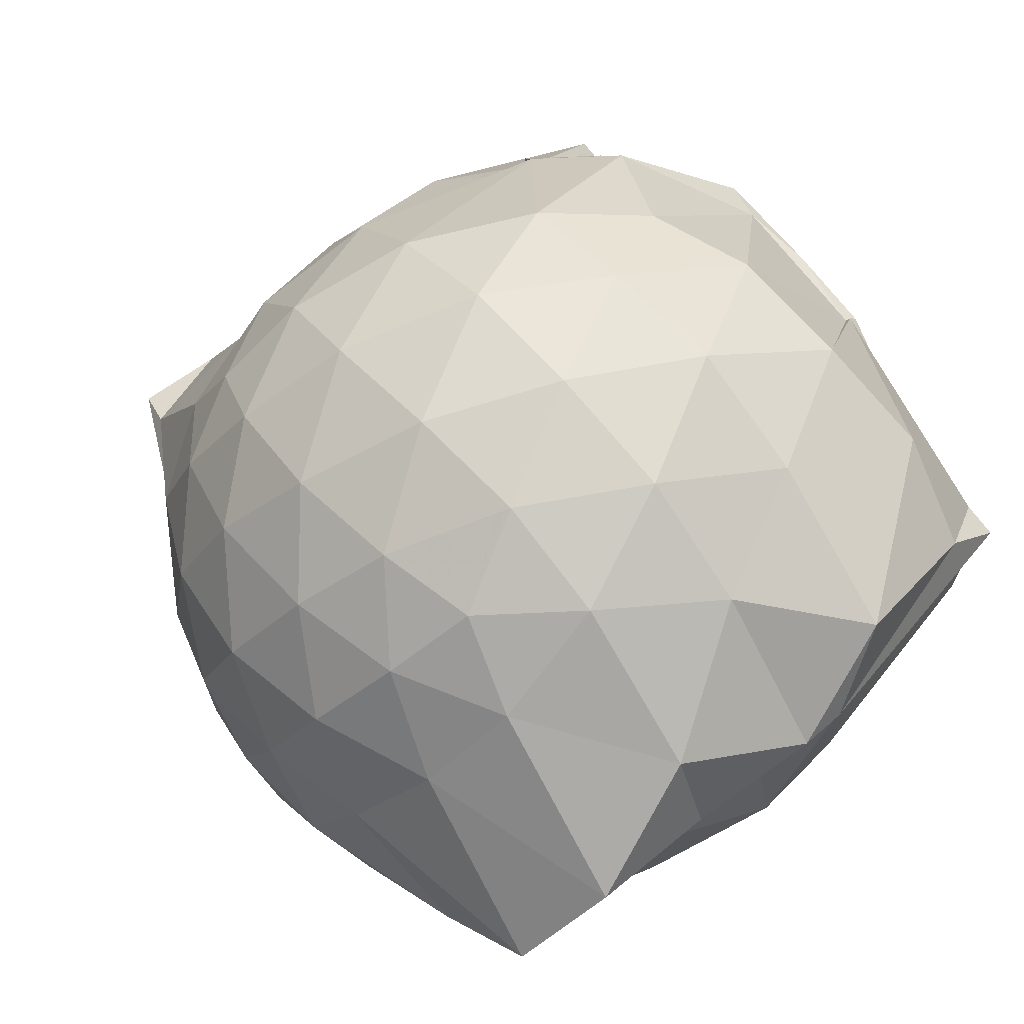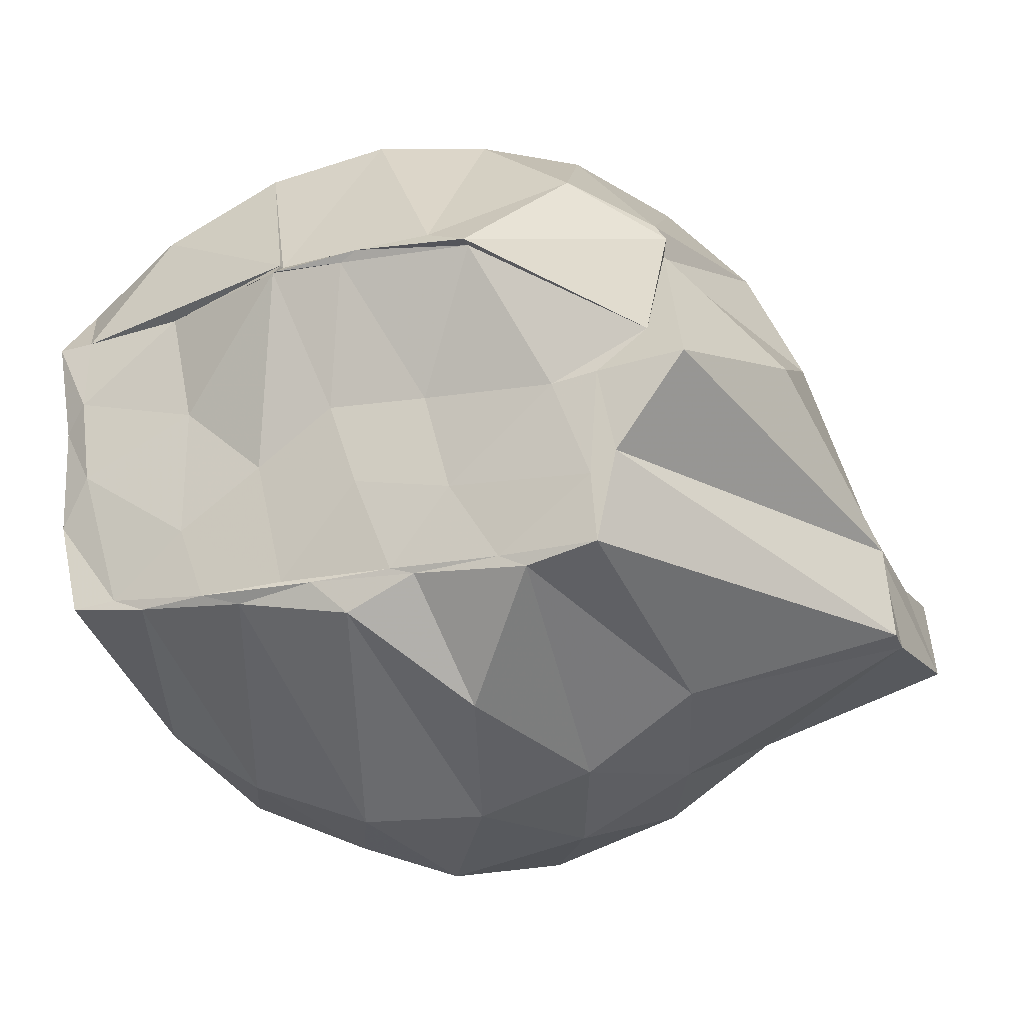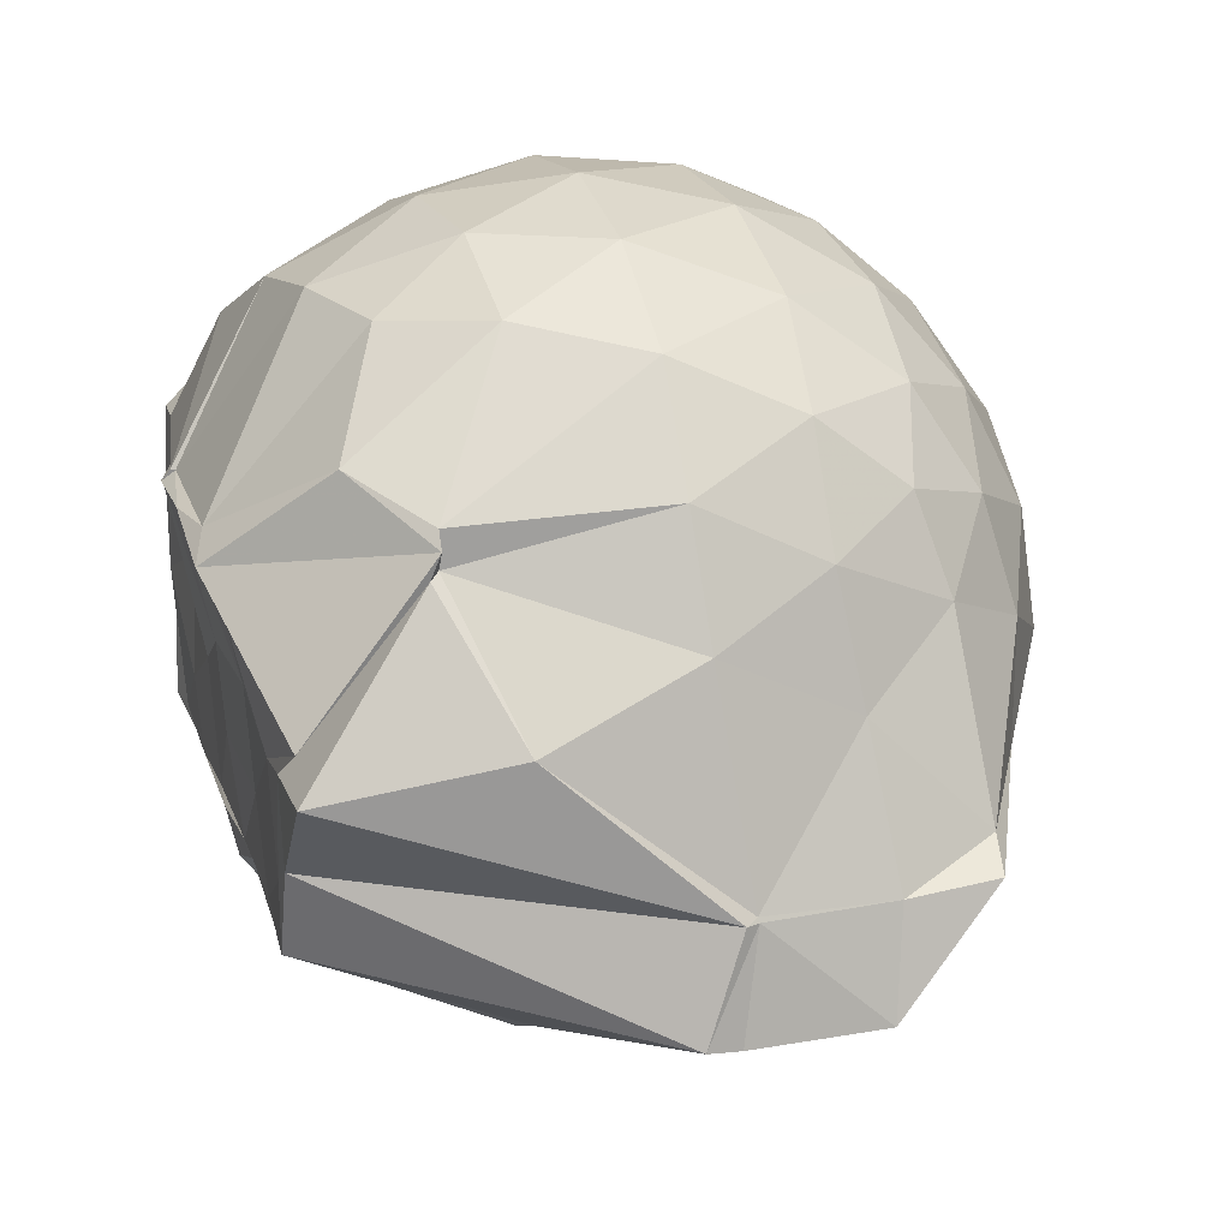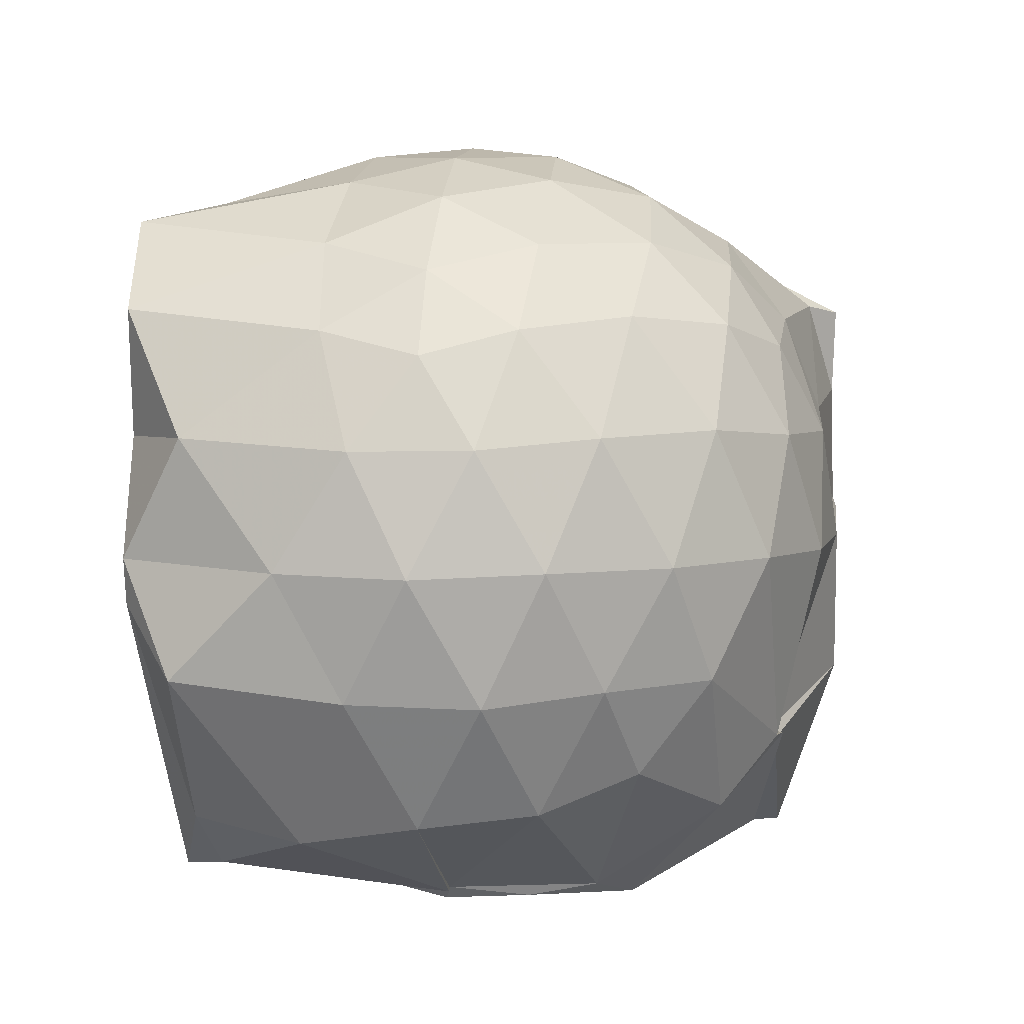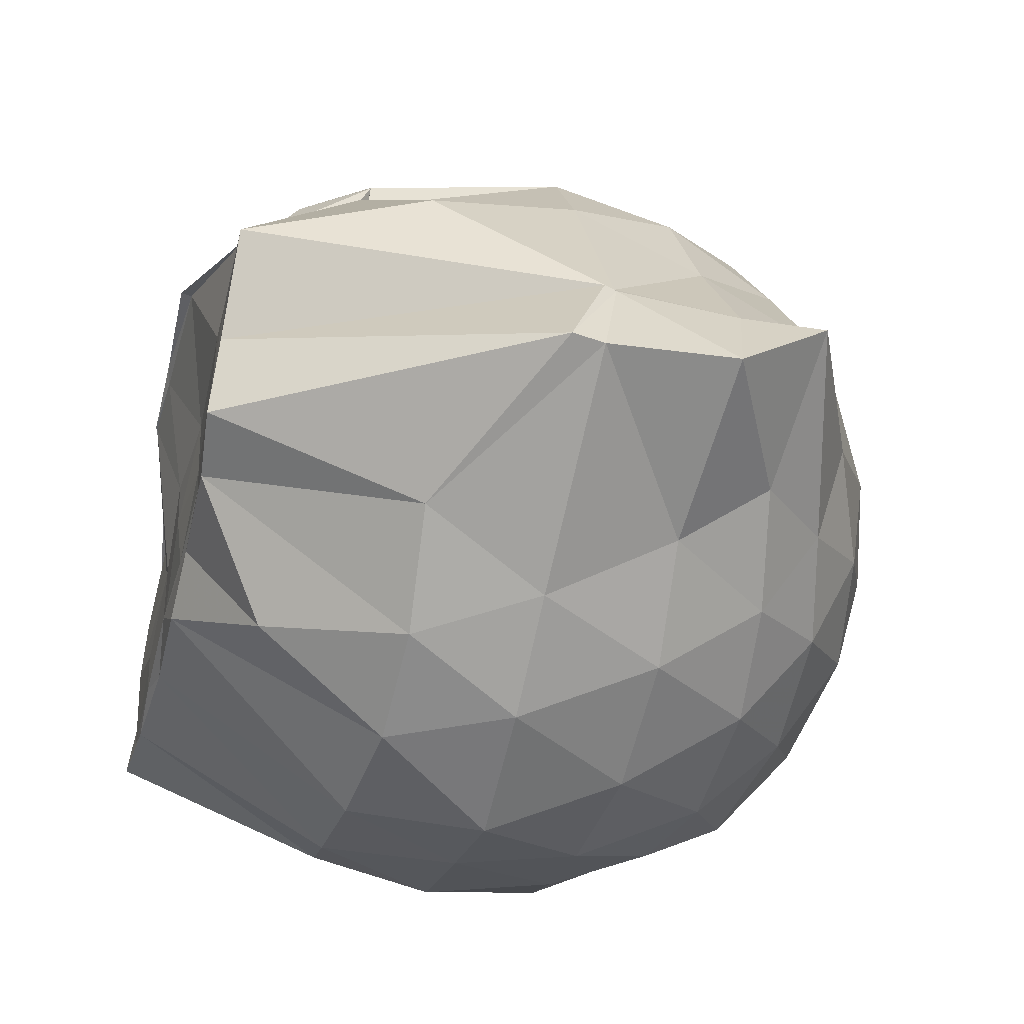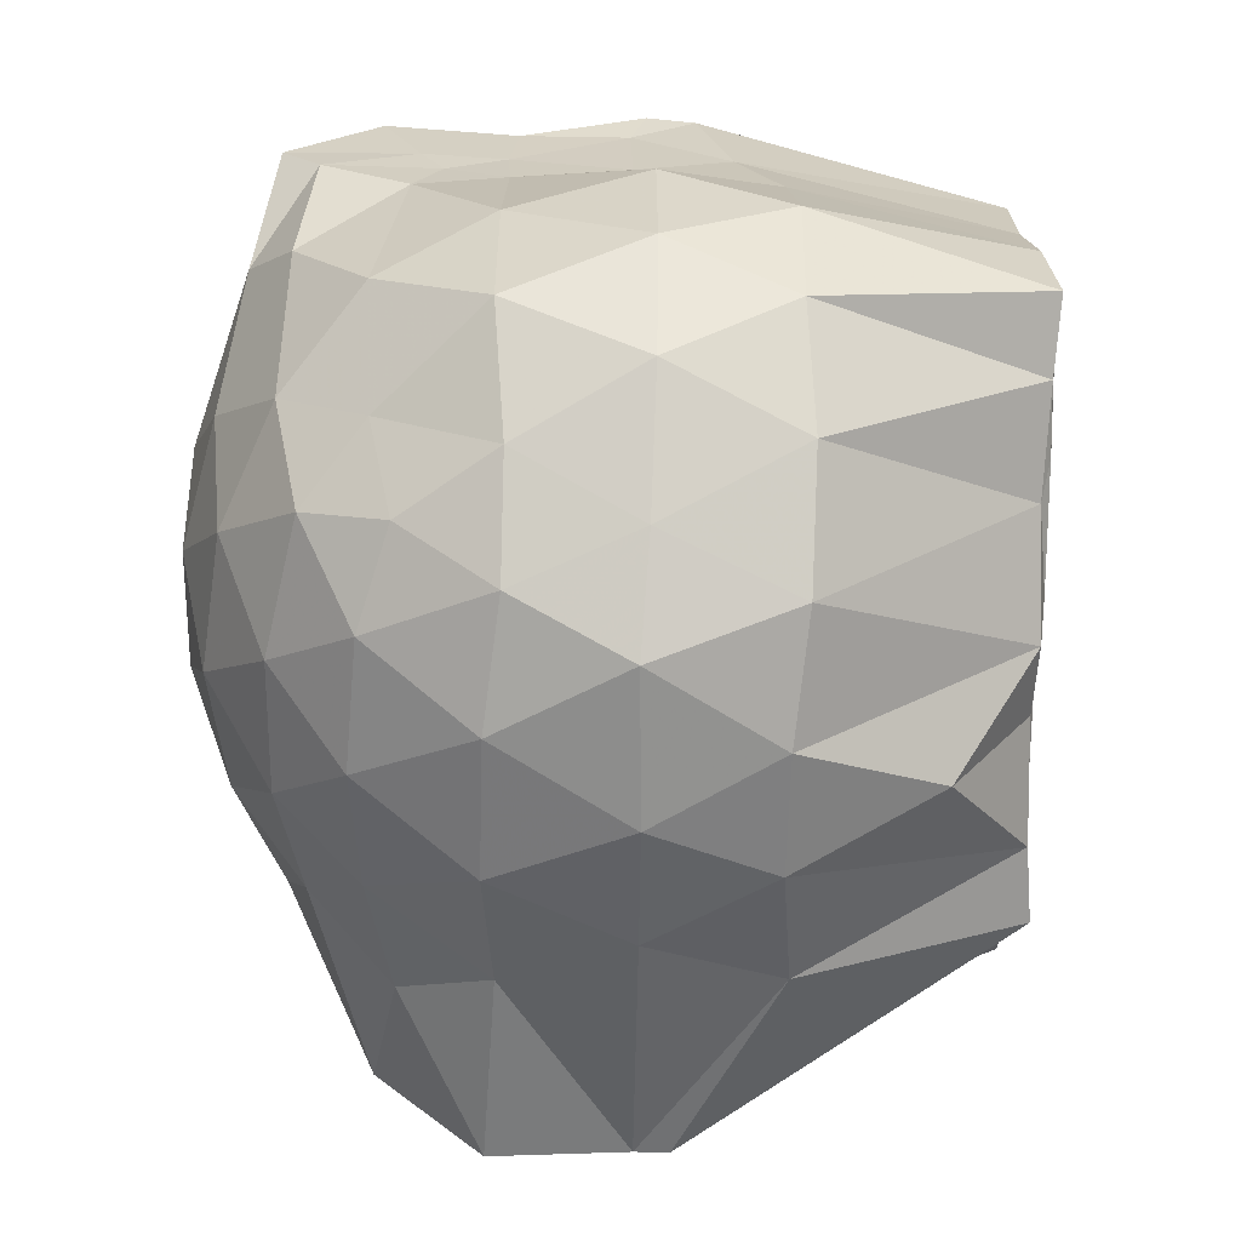
<metadata>
{"format":"obj","ext":"obj","renderer":"f3d","projection":"perspective","resolution":1024,"background":"white","views":[{"elev":67.1,"azim":51.1,"up":"+Y"},{"elev":-19.1,"azim":-159.1,"up":"+Y"},{"elev":24.1,"azim":-106.9,"up":"+Y"},{"elev":6.0,"azim":167.4,"up":"+Z"},{"elev":-45.4,"azim":-104.4,"up":"+Y"},{"elev":-77.1,"azim":88.7,"up":"+Y"}]}
</metadata>
<code>
v -2.411 -0.3406 0.3045
v -2.389 -0.3523 -1.446
v -1.588 -0.2139 -0.2262
v -1.565 -0.1261 -0.1728
v -1.521 0.05908 -0.0823
v -1.926 0.3038 -0.1265
v -2.127 0.4289 -0.1784
v -2.353 0.4299 -0.123
v -2.629 0.3725 -0.09681
v -2.893 0.2543 -0.1208
v -3.073 0.1031 -0.1781
v -3.156 -0.108 -0.1192
v -3.362 -0.513 -0.09782
v -3.455 -0.5625 -0.1163
v -3.169 -0.8121 -0.1767
v -2.914 -0.9471 -0.1224
v -2.661 -1.058 -0.09965
v -2.378 -1.118 -0.1194
v -2.161 -1.099 -0.1826
v -1.992 -0.9536 -0.1306
v -1.757 -0.7573 -0.1131
v -1.612 -0.3341 -0.1655
v -1.571 -0.1513 -0.3583
v -1.533 0.01216 -0.376
v -1.615 0.2493 -0.3658
v -1.96 0.4588 -0.3859
v -2.229 0.539 -0.3818
v -2.516 0.5304 -0.3607
v -2.813 0.4281 -0.354
v -3.043 0.2643 -0.3798
v -3.212 0.02598 -0.3901
v -3.301 -0.2571 -0.3511
v -3.452 -0.5786 -0.3235
v -3.528 -0.8109 -0.3592
v -3.098 -0.9561 -0.3802
v -2.846 -1.113 -0.3566
v -2.543 -1.213 -0.3601
v -2.263 -1.216 -0.391
v -2.012 -1.117 -0.3898
v -1.76 -0.9543 -0.3623
v -1.63 -0.6567 -0.3609
v -1.597 -0.2914 -0.3656
v -1.533 0.03156 -0.6127
v -1.497 0.1315 -0.6476
v -1.8 0.4079 -0.6565
v -2.077 0.5412 -0.662
v -2.379 0.584 -0.6515
v -2.684 0.5328 -0.6531
v -2.957 0.3874 -0.6541
v -3.163 0.1646 -0.6666
v -3.296 -0.09503 -0.6595
v -3.453 -0.5671 -0.6186
v -3.458 -0.5775 -0.6159
v -3.507 -0.8218 -0.6609
v -2.979 -1.081 -0.6585
v -2.714 -1.214 -0.6559
v -2.381 -1.281 -0.6456
v -2.14 -1.198 -0.6595
v -1.85 -1.075 -0.6653
v -1.649 -0.8567 -0.6644
v -1.552 -0.561 -0.6615
v -1.583 -0.2085 -0.6185
v -1.504 0.1147 -0.7546
v -1.581 0.2766 -0.9102
v -1.954 0.4325 -0.9507
v -2.247 0.5247 -0.9579
v -2.529 0.5255 -0.9296
v -2.807 0.4326 -0.9267
v -3.067 0.1302 -1.123
v -3.074 0.04831 -1.127
v -3.344 -0.2338 -1.018
v -3.468 -0.5768 -0.6455
v -3.51 -0.8128 -0.7366
v -3.08 -0.9664 -0.9553
v -2.824 -1.122 -0.9291
v -2.56 -1.204 -0.9297
v -2.276 -1.201 -0.9561
v -1.992 -1.097 -0.9618
v -1.75 -0.9441 -0.9409
v -1.604 -0.715 -0.9411
v -1.596 -0.3891 -0.9276
v -1.566 -0.1471 -0.8305
v -1.661 0.05306 -1.271
v -1.888 0.1965 -1.316
v -2.136 0.3472 -1.261
v -2.406 0.4041 -1.229
v -2.644 0.4014 -1.145
v -2.902 0.2037 -1.273
v -3.095 0.09346 -1.124
v -3.096 0.03779 -1.148
v -3.227 -0.332 -1.442
v -3.069 -0.5433 -1.443
v -3.027 -0.7469 -1.45
v -2.858 -0.779 -1.433
v -2.666 -1.028 -1.247
v -2.434 -0.838 -1.429
v -2.162 -0.7862 -1.421
v -1.921 -0.7765 -1.432
v -1.751 -0.7624 -1.445
v -1.697 -0.5537 -1.428
v -1.688 -0.3131 -1.416
v -1.655 -0.09144 -1.416
v -1.585 -0.2248 0.03063
v -1.569 -0.1344 0.1181
v -1.966 0.1271 0.06807
v -2.171 0.3005 0.008276
v -2.438 0.2638 0.06512
v -2.731 0.1669 0.06938
v -2.971 0.03306 0.01214
v -3.038 -0.2141 0.07289
v -3.053 -0.5007 0.06979
v -2.986 -0.743 0.007987
v -2.757 -0.8608 0.06313
v -2.469 -0.9483 0.06685
v -2.171 -0.9911 0.002267
v -1.987 -0.7979 0.06156
v -1.735 -0.5052 0.05898
v -1.793 -0.3446 0.1652
v -2.063 -0.102 0.2125
v -2.244 0.1038 0.1751
v -2.521 0.0282 0.2169
v -2.799 -0.08172 0.1801
v -2.822 -0.3527 0.2145
v -2.812 -0.6229 0.173
v -2.552 -0.7186 0.2147
v -2.254 -0.7889 0.1753
v -2.061 -0.5714 0.2074
v -2.165 -0.338 0.2805
v -2.322 -0.1257 0.2725
v -2.594 -0.2156 0.2805
v -2.6 -0.4768 0.2732
v -2.341 -0.5538 0.2768
v -1.737 -0.08672 -1.419
v -2.279 -0.004455 -1.502
v -2.28 -0.005713 -1.491
v -2.645 0.01327 -1.498
v -2.747 -0.02776 -1.531
v -3.139 -0.2622 -1.425
v -3.026 -0.3525 -1.44
v -3.012 -0.5909 -1.446
v -2.793 -0.7486 -1.431
v -2.592 -0.7636 -1.426
v -2.348 -0.7613 -1.441
v -2.076 -0.7622 -1.439
v -1.848 -0.7486 -1.436
v -1.762 -0.4409 -1.444
v -1.739 -0.2508 -1.439
v -1.968 -0.06611 -1.429
v -2.276 -0.02795 -1.522
v -2.48 -0.00693 -1.523
v -2.747 -0.03175 -1.504
v -2.921 -0.3687 -1.441
v -2.674 -0.5703 -1.427
v -2.537 -0.7483 -1.432
v -2.271 -0.7499 -1.434
v -2.017 -0.6018 -1.441
v -2.015 -0.3102 -1.425
v -2.268 -0.02804 -1.518
v -2.436 -0.02745 -1.513
v -2.614 -0.3545 -1.43
v -2.452 -0.5363 -1.444
v -2.208 -0.4705 -1.438
f 3 23 4
f 4 23 24
f 4 24 5
f 5 24 25
f 5 25 6
f 6 25 26
f 6 26 7
f 7 26 27
f 7 27 8
f 8 27 28
f 8 28 9
f 9 28 29
f 9 29 10
f 10 29 30
f 10 30 11
f 11 30 31
f 11 31 12
f 12 31 32
f 12 32 13
f 13 32 33
f 13 33 14
f 14 33 34
f 14 34 15
f 15 34 35
f 15 35 16
f 16 35 36
f 16 36 17
f 17 36 37
f 17 37 18
f 18 37 38
f 18 38 19
f 19 38 39
f 19 39 20
f 20 39 40
f 20 40 21
f 21 40 41
f 21 41 22
f 22 41 42
f 22 42 3
f 3 42 23
f 23 43 24
f 24 43 44
f 24 44 25
f 25 44 45
f 25 45 26
f 26 45 46
f 26 46 27
f 27 46 47
f 27 47 28
f 28 47 48
f 28 48 29
f 29 48 49
f 29 49 30
f 30 49 50
f 30 50 31
f 31 50 51
f 31 51 32
f 32 51 52
f 32 52 33
f 33 52 53
f 33 53 34
f 34 53 54
f 34 54 35
f 35 54 55
f 35 55 36
f 36 55 56
f 36 56 37
f 37 56 57
f 37 57 38
f 38 57 58
f 38 58 39
f 39 58 59
f 39 59 40
f 40 59 60
f 40 60 41
f 41 60 61
f 41 61 42
f 42 61 62
f 42 62 23
f 23 62 43
f 43 63 44
f 44 63 64
f 44 64 45
f 45 64 65
f 45 65 46
f 46 65 66
f 46 66 47
f 47 66 67
f 47 67 48
f 48 67 68
f 48 68 49
f 49 68 69
f 49 69 50
f 50 69 70
f 50 70 51
f 51 70 71
f 51 71 52
f 52 71 72
f 52 72 53
f 53 72 73
f 53 73 54
f 54 73 74
f 54 74 55
f 55 74 75
f 55 75 56
f 56 75 76
f 56 76 57
f 57 76 77
f 57 77 58
f 58 77 78
f 58 78 59
f 59 78 79
f 59 79 60
f 60 79 80
f 60 80 61
f 61 80 81
f 61 81 62
f 62 81 82
f 62 82 43
f 43 82 63
f 63 83 64
f 64 83 84
f 64 84 65
f 65 84 85
f 65 85 66
f 66 85 86
f 66 86 67
f 67 86 87
f 67 87 68
f 68 87 88
f 68 88 69
f 69 88 89
f 69 89 70
f 70 89 90
f 70 90 71
f 71 90 91
f 71 91 72
f 72 91 92
f 72 92 73
f 73 92 93
f 73 93 74
f 74 93 94
f 74 94 75
f 75 94 95
f 75 95 76
f 76 95 96
f 76 96 77
f 77 96 97
f 77 97 78
f 78 97 98
f 78 98 79
f 79 98 99
f 79 99 80
f 80 99 100
f 80 100 81
f 81 100 101
f 81 101 82
f 82 101 102
f 82 102 63
f 63 102 83
f 103 104 118
f 104 119 118
f 104 105 119
f 105 120 119
f 105 106 120
f 106 107 120
f 107 121 120
f 107 108 121
f 108 122 121
f 108 109 122
f 109 110 122
f 110 123 122
f 110 111 123
f 111 124 123
f 111 112 124
f 112 113 124
f 113 125 124
f 113 114 125
f 114 126 125
f 114 115 126
f 115 116 126
f 116 127 126
f 116 117 127
f 117 118 127
f 117 103 118
f 118 119 128
f 119 129 128
f 119 120 129
f 120 121 129
f 121 130 129
f 121 122 130
f 122 123 130
f 123 131 130
f 123 124 131
f 124 125 131
f 125 132 131
f 125 126 132
f 126 127 132
f 127 128 132
f 127 118 128
f 133 148 134
f 134 148 149
f 134 149 135
f 135 149 150
f 135 150 136
f 136 150 137
f 137 150 151
f 137 151 138
f 138 151 152
f 138 152 139
f 139 152 140
f 140 152 153
f 140 153 141
f 141 153 154
f 141 154 142
f 142 154 143
f 143 154 155
f 143 155 144
f 144 155 156
f 144 156 145
f 145 156 146
f 146 156 157
f 146 157 147
f 147 157 148
f 147 148 133
f 148 158 149
f 149 158 159
f 149 159 150
f 150 159 151
f 151 159 160
f 151 160 152
f 152 160 153
f 153 160 161
f 153 161 154
f 154 161 155
f 155 161 162
f 155 162 156
f 156 162 157
f 157 162 158
f 157 158 148
f 3 4 103
f 103 4 104
f 4 5 104
f 104 5 105
f 5 6 105
f 105 6 106
f 6 7 106
f 7 8 106
f 106 8 107
f 8 9 107
f 107 9 108
f 9 10 108
f 108 10 109
f 10 11 109
f 11 12 109
f 109 12 110
f 12 13 110
f 110 13 111
f 13 14 111
f 111 14 112
f 14 15 112
f 15 16 112
f 112 16 113
f 16 17 113
f 113 17 114
f 17 18 114
f 114 18 115
f 18 19 115
f 19 20 115
f 115 20 116
f 20 21 116
f 116 21 117
f 21 22 117
f 117 22 103
f 22 3 103
f 83 133 84
f 84 133 134
f 84 134 85
f 85 134 135
f 85 135 86
f 86 135 136
f 86 136 87
f 87 136 88
f 88 136 137
f 88 137 89
f 89 137 138
f 89 138 90
f 90 138 139
f 90 139 91
f 91 139 92
f 92 139 140
f 92 140 93
f 93 140 141
f 93 141 94
f 94 141 142
f 94 142 95
f 95 142 96
f 96 142 143
f 96 143 97
f 97 143 144
f 97 144 98
f 98 144 145
f 98 145 99
f 99 145 100
f 100 145 146
f 100 146 101
f 101 146 147
f 101 147 102
f 102 147 133
f 102 133 83
f 128 129 1
f 129 130 1
f 130 131 1
f 131 132 1
f 132 128 1
f 159 158 2
f 160 159 2
f 161 160 2
f 162 161 2
f 158 162 2

</code>
